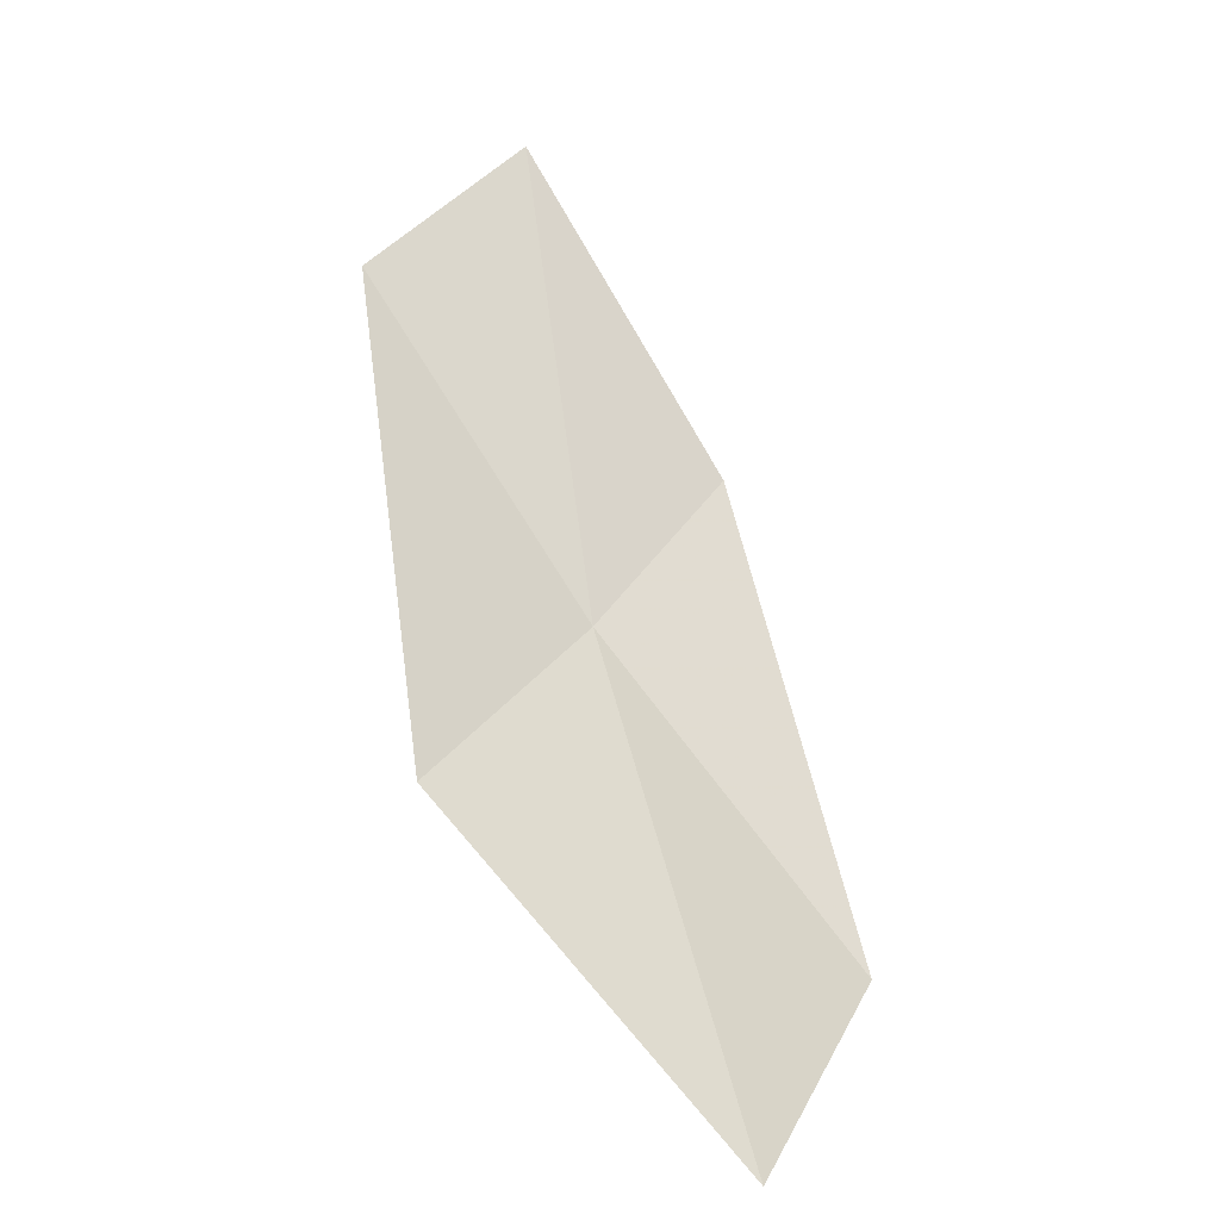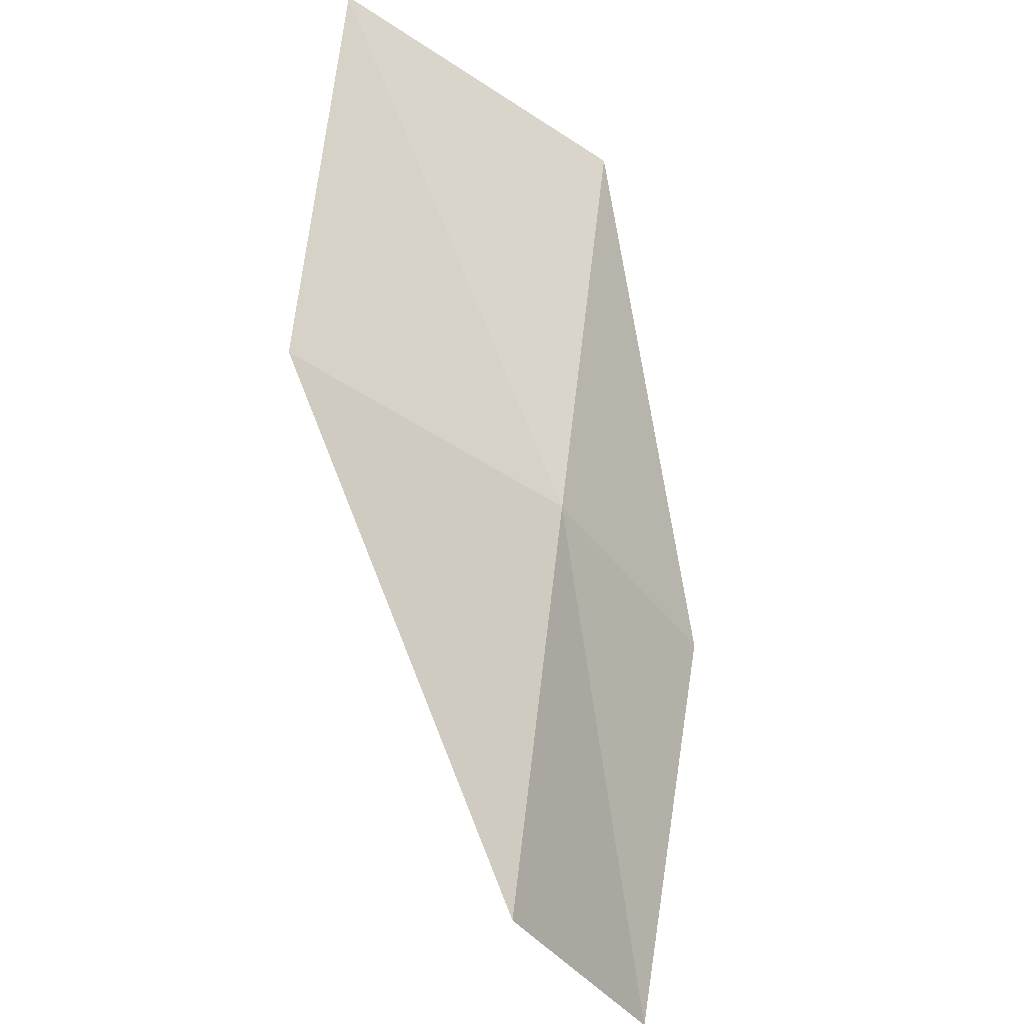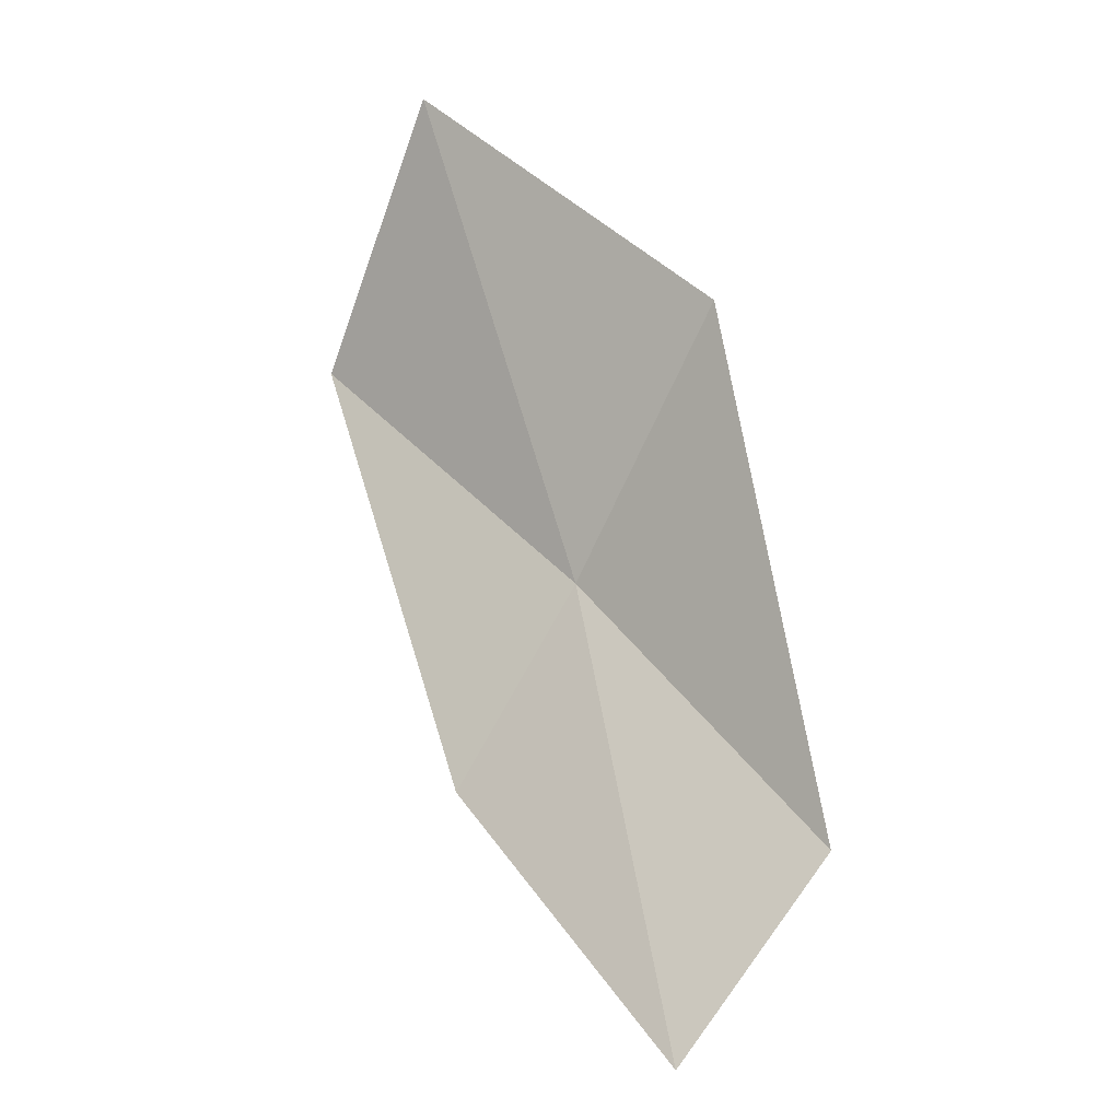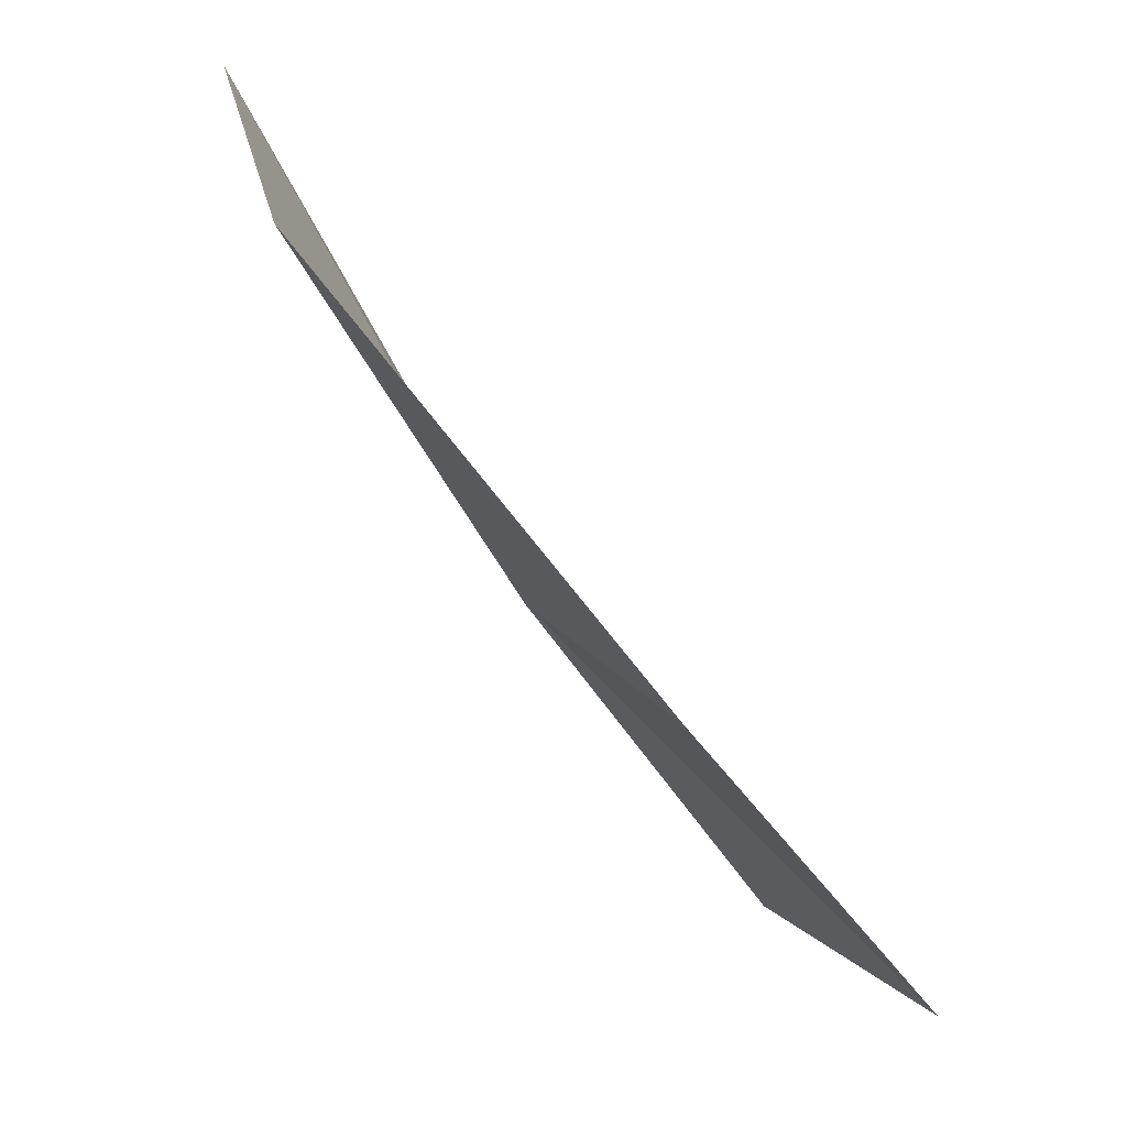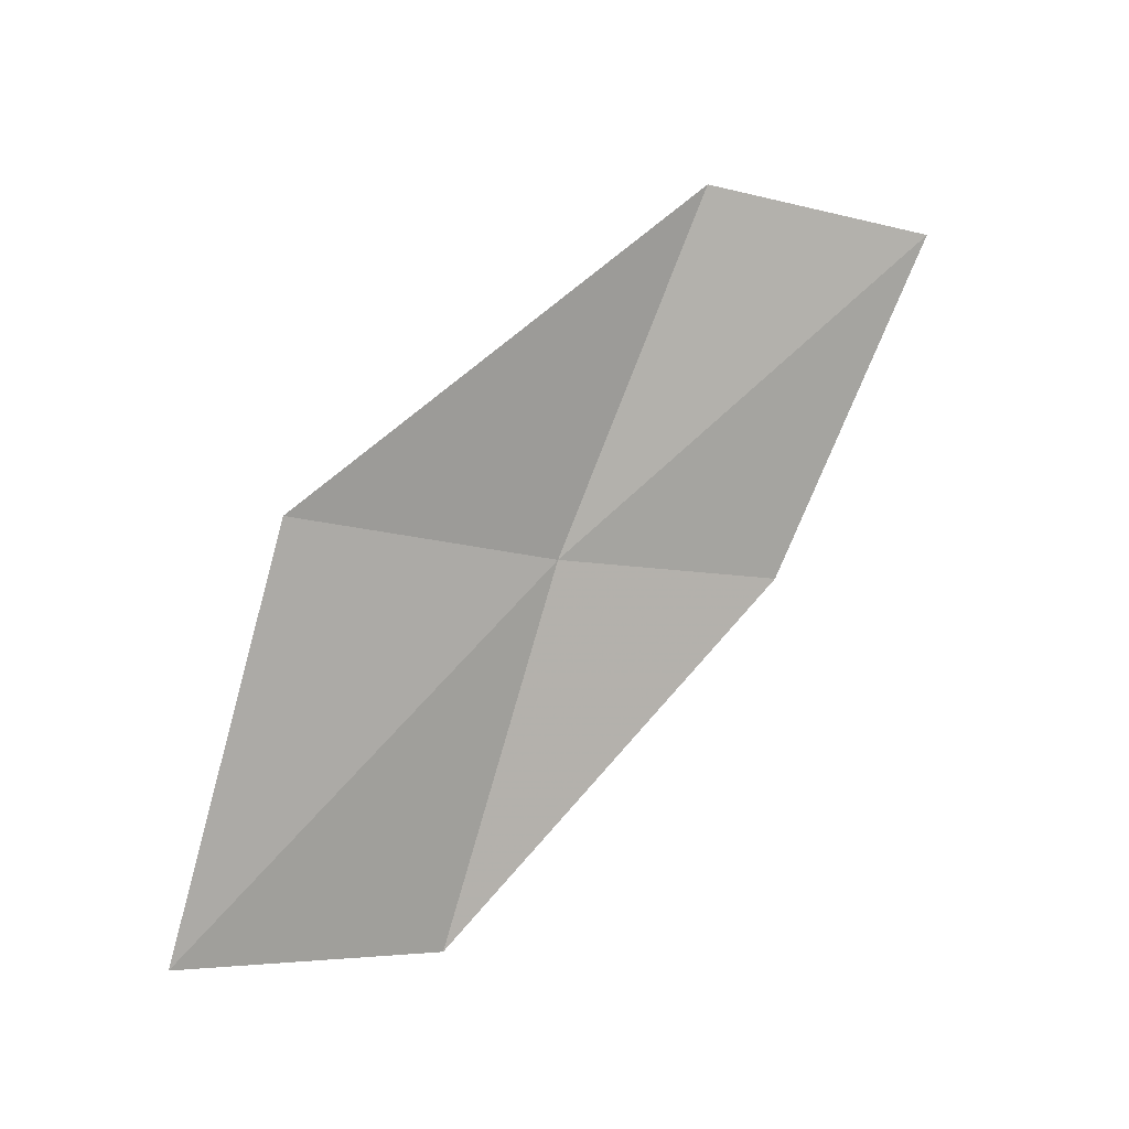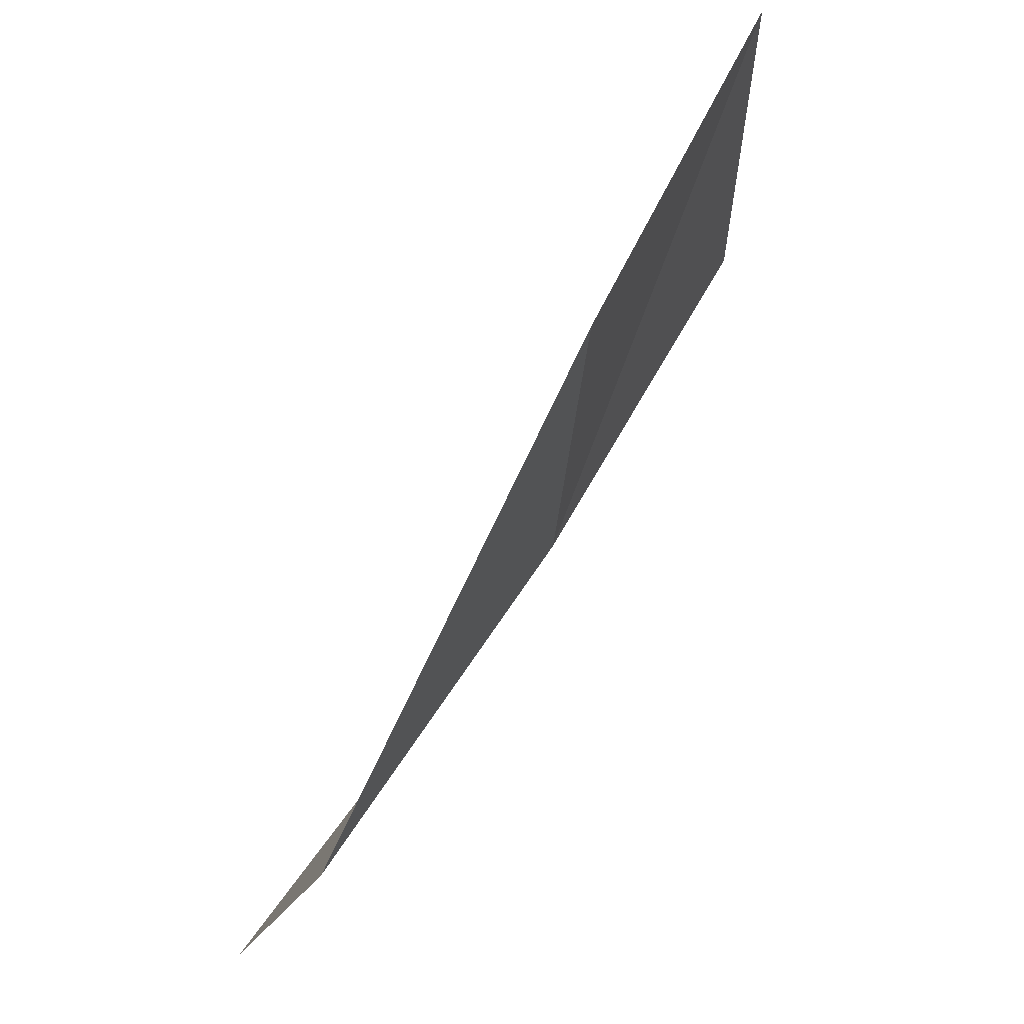
<metadata>
{"format":"obj","ext":"obj","renderer":"f3d","projection":"perspective","resolution":1024,"background":"white","views":[{"elev":69.3,"azim":115.0,"up":"+Z"},{"elev":-56.0,"azim":103.9,"up":"+Y"},{"elev":64.1,"azim":-67.4,"up":"+Z"},{"elev":37.8,"azim":-144.1,"up":"+Y"},{"elev":79.0,"azim":171.2,"up":"+Z"},{"elev":-45.2,"azim":46.9,"up":"+Y"}]}
</metadata>
<code>
v 10.53 -1.742 2.75
v 9.955 -2.682 3.03
v 9.328 -2.511 2.816
v 9.896 -1.636 2.505
v 11.23 -1.859 3.297
v 11.02 -0.7146 2.489
v 11.7 -0.7599 3.07
f 1 3 2
f 1 4 3
f 1 2 5
f 1 6 4
f 1 5 7
f 1 7 6

</code>
